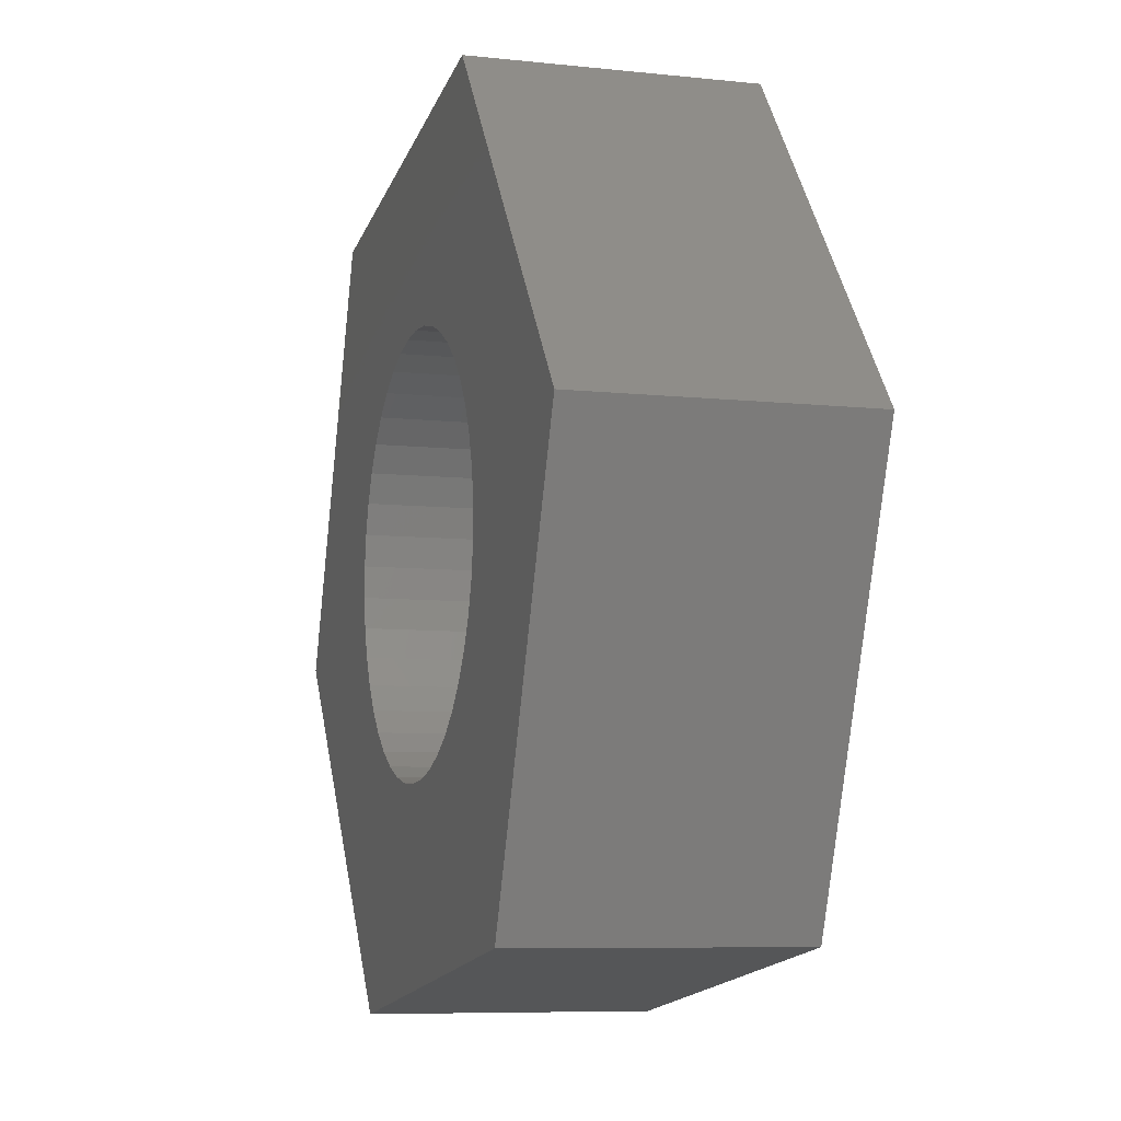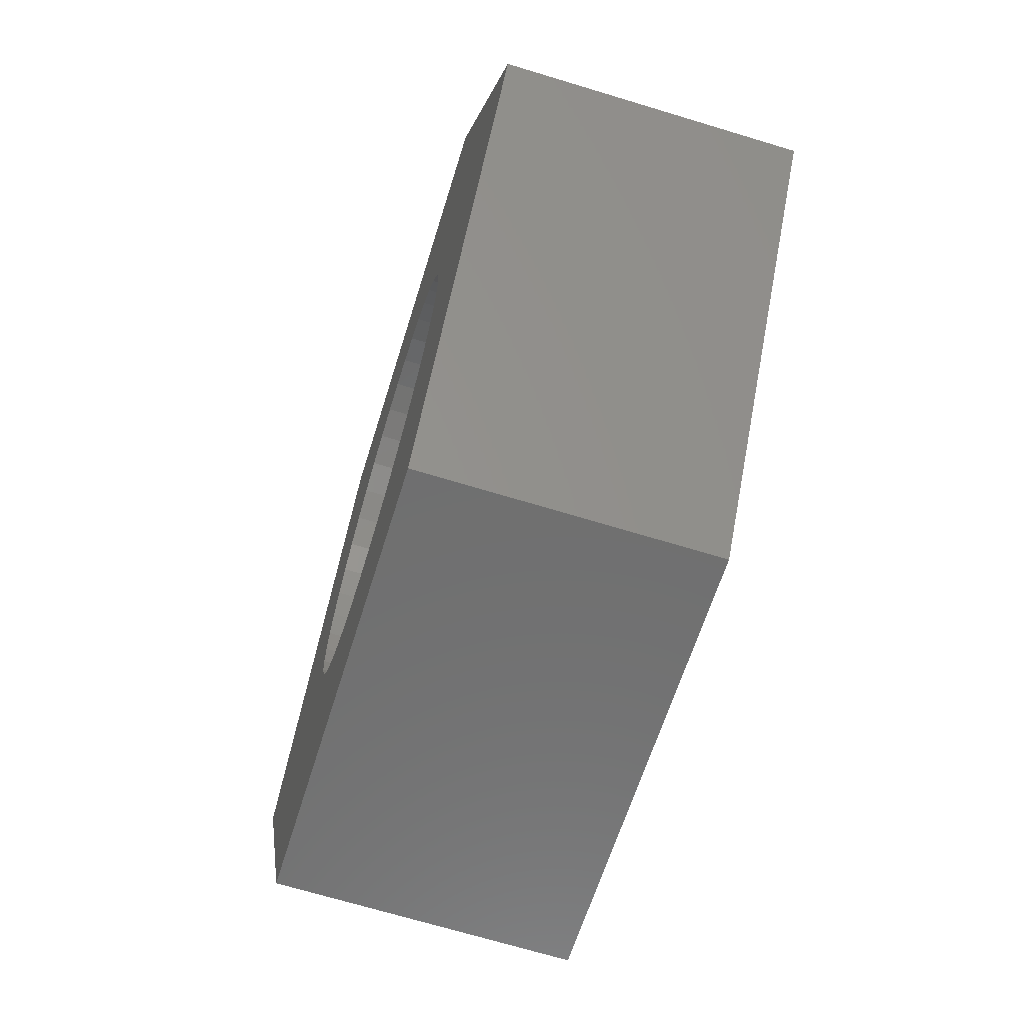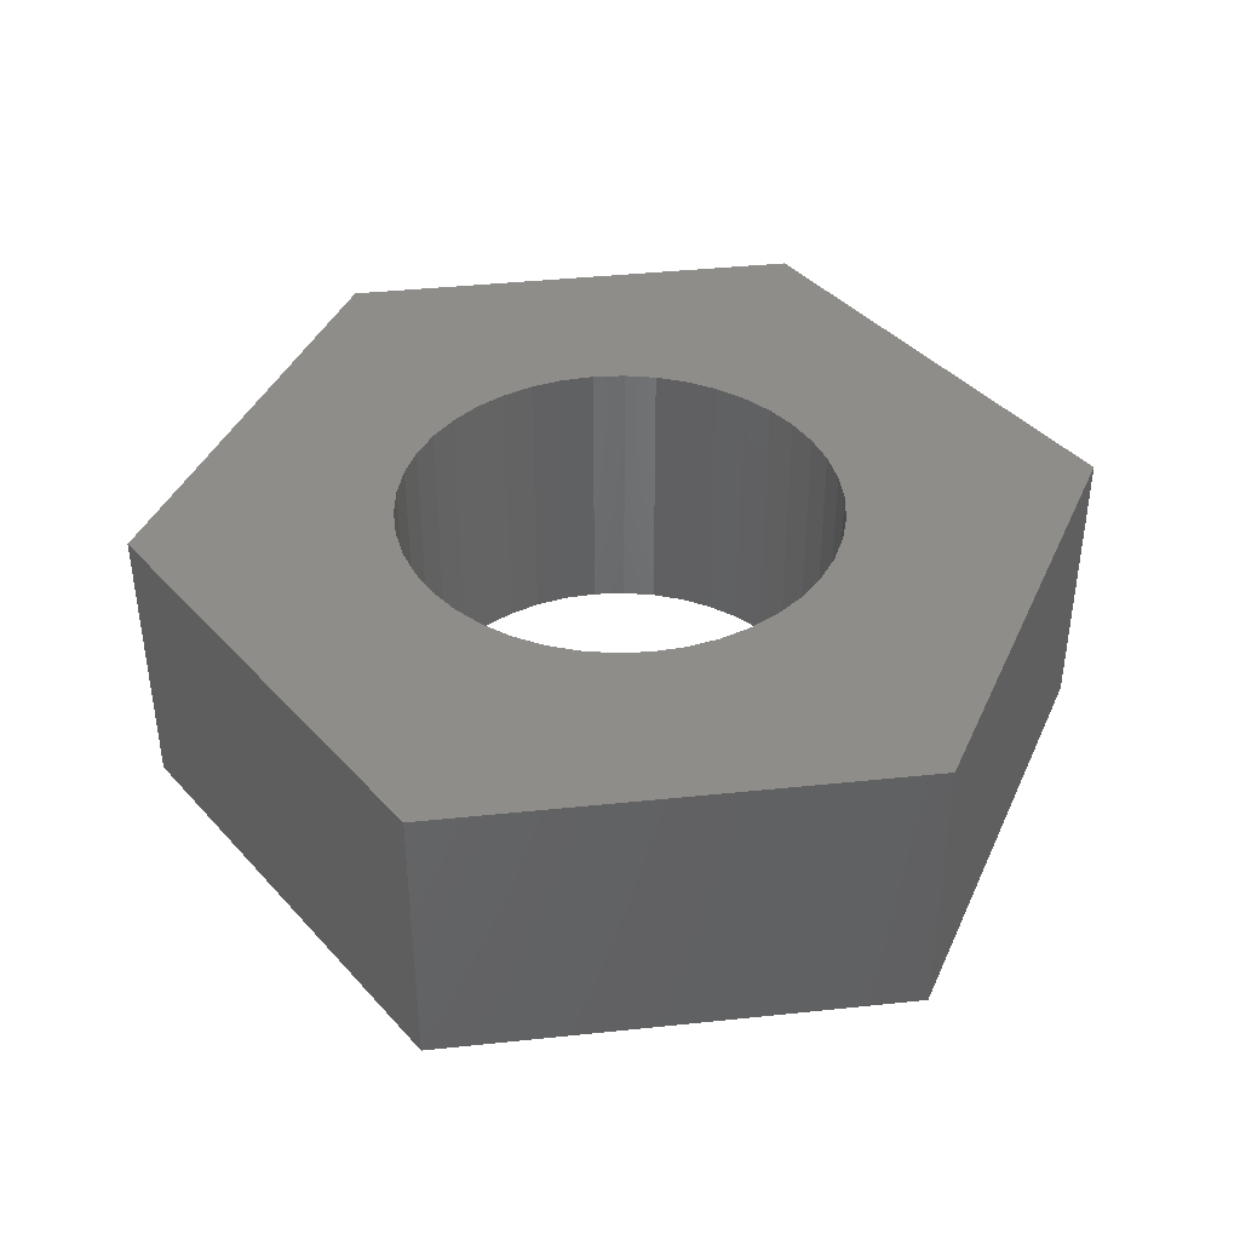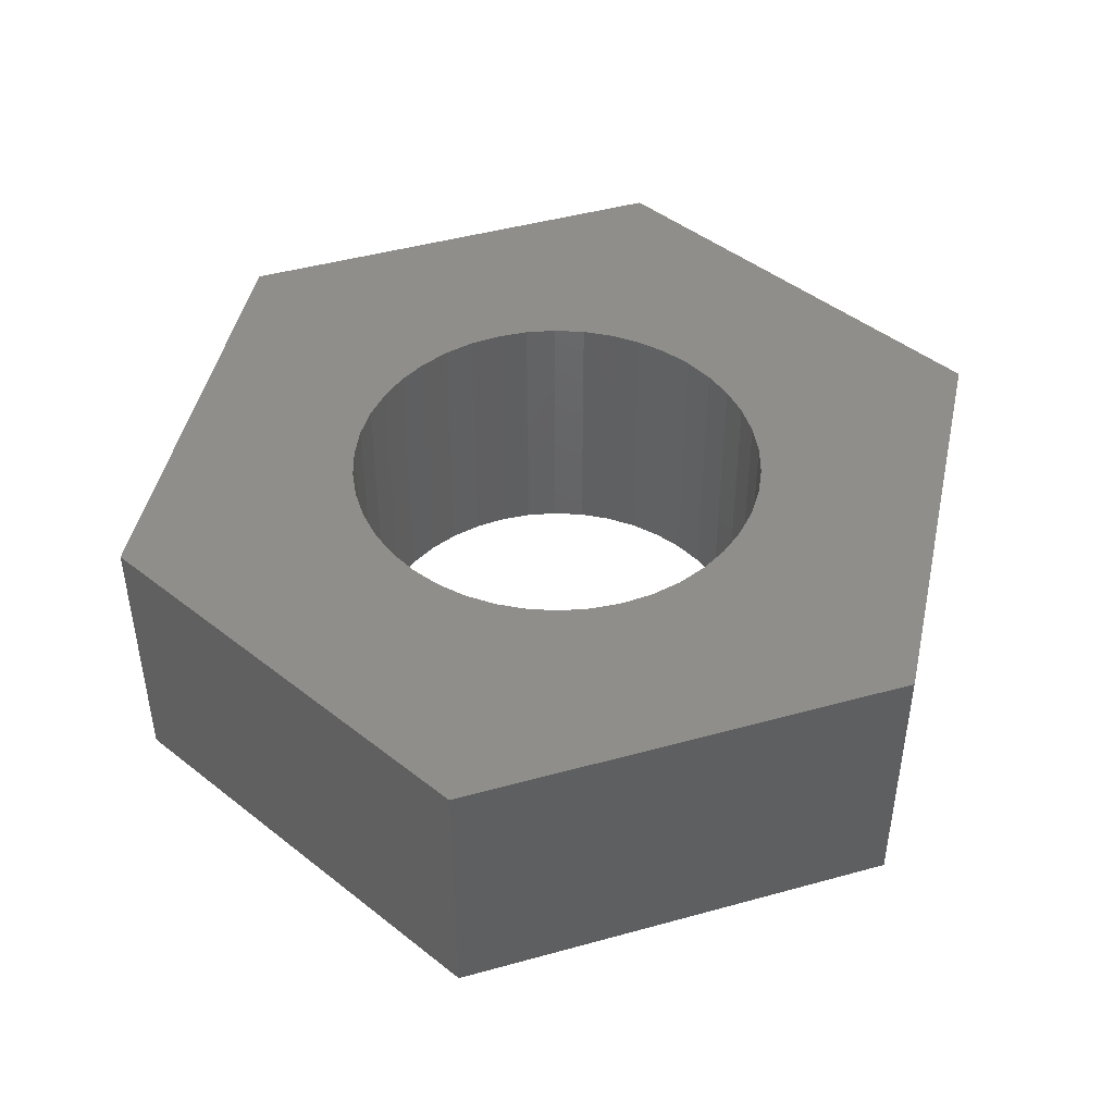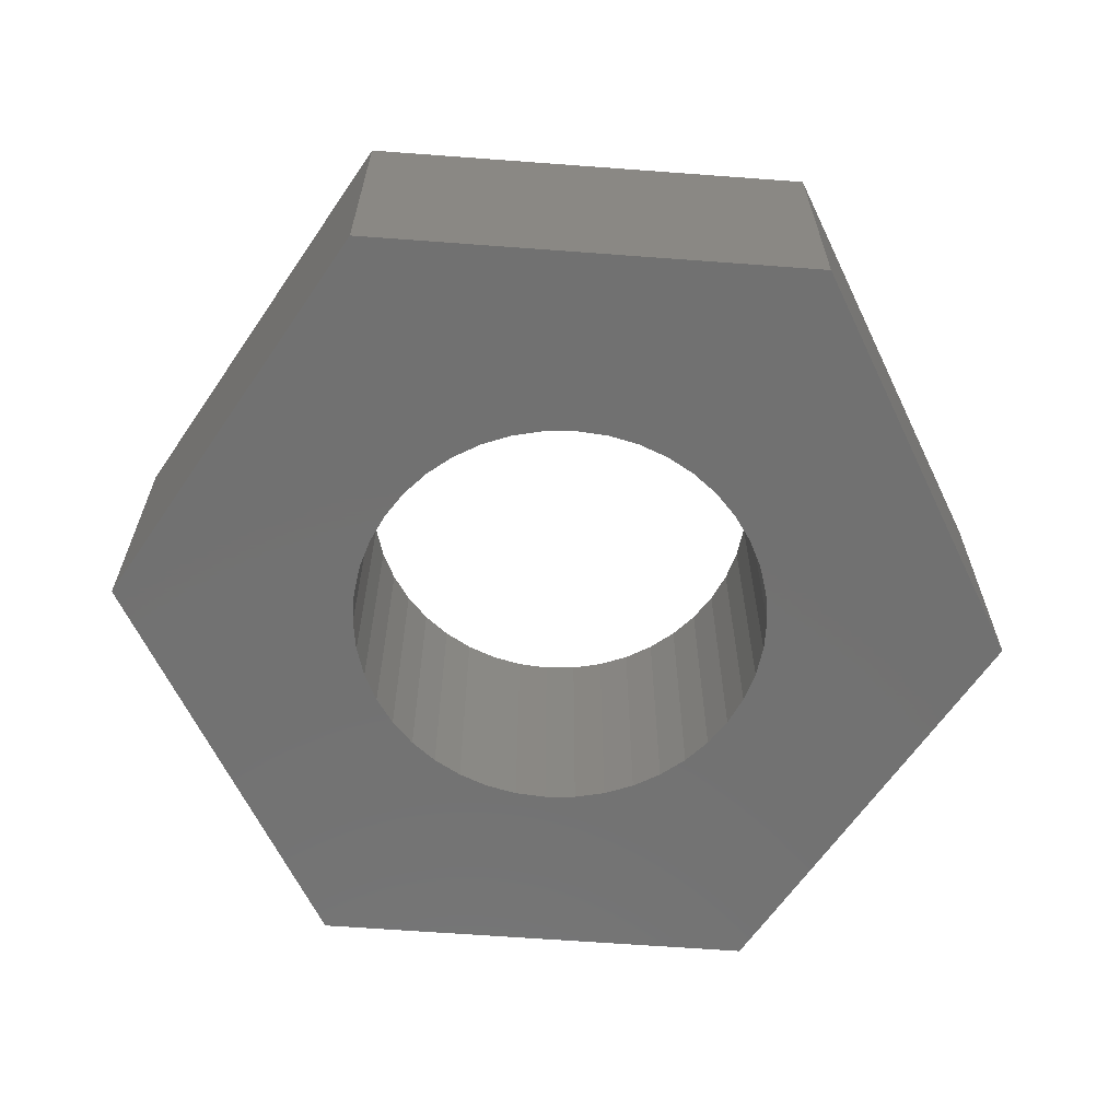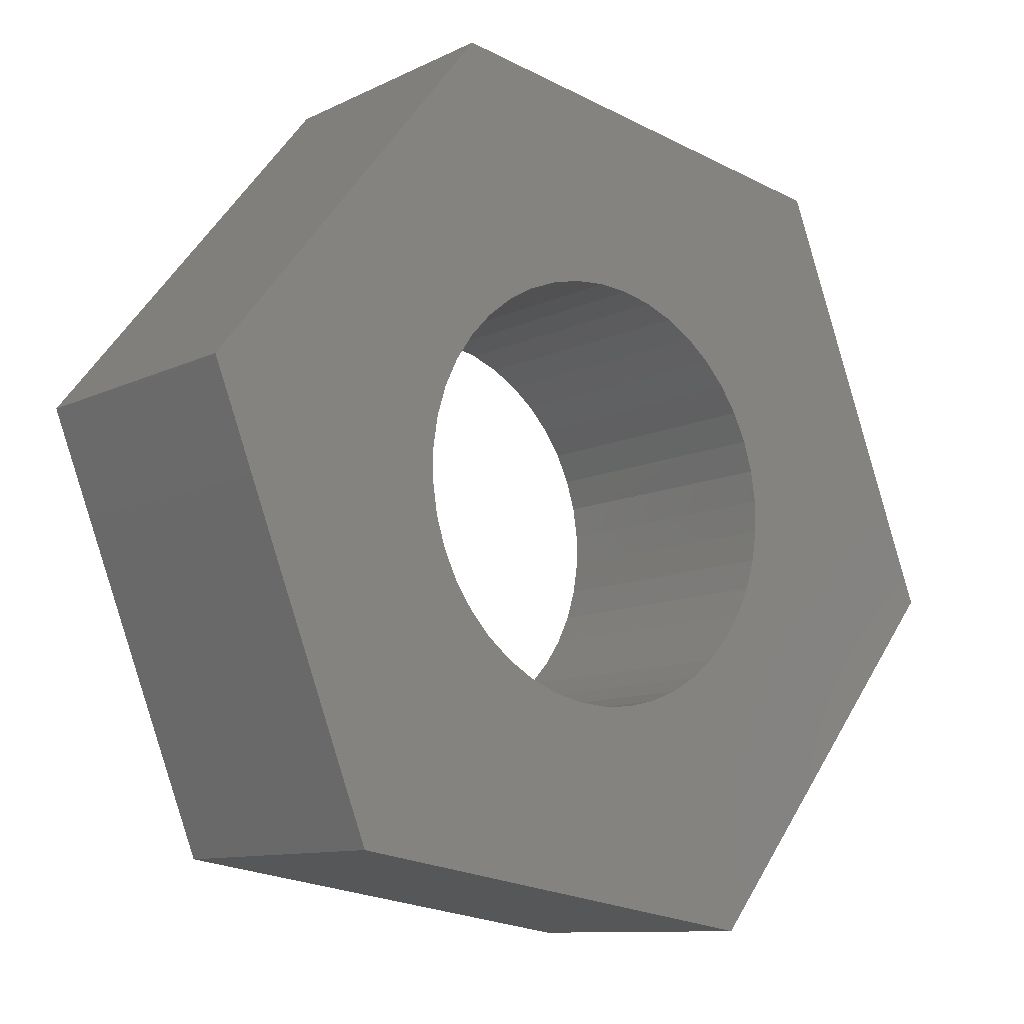
<metadata>
{"format":"stl","ext":"stl","renderer":"f3d","projection":"perspective","resolution":1024,"background":"white","views":[{"elev":-7.7,"azim":-106.8,"up":"+Z"},{"elev":-69.2,"azim":73.1,"up":"+Z"},{"elev":40.2,"azim":121.2,"up":"+Y"},{"elev":45.5,"azim":-129.1,"up":"+Y"},{"elev":-63.6,"azim":-55.7,"up":"+Y"},{"elev":-10.4,"azim":-39.5,"up":"+Z"}]}
</metadata>
<code>
# stl→obj: 96 verts, 192 faces
v 0.6745 -0.5827 -2.314
v 0.6657 -0.5827 -2.315
v 0.628 -0.5827 -2.255
v 0.6571 -0.5827 -2.317
v 0.6489 -0.5827 -2.32
v 0.6745 -0.5827 -2.433
v 0.6833 -0.5827 -2.432
v 0.7209 -0.5827 -2.492
v 0.6919 -0.5827 -2.43
v 0.7001 -0.5827 -2.427
v 0.7077 -0.5827 -2.325
v 0.7001 -0.5827 -2.32
v 0.7539 -0.5827 -2.274
v 0.6919 -0.5827 -2.317
v 0.6833 -0.5827 -2.315
v 0.6412 -0.5827 -2.422
v 0.6489 -0.5827 -2.427
v 0.5951 -0.5827 -2.473
v 0.6571 -0.5827 -2.43
v 0.6657 -0.5827 -2.432
v 0.6233 -0.5827 -2.344
v 0.6195 -0.5827 -2.352
v 0.5486 -0.5827 -2.354
v 0.6169 -0.5827 -2.36
v 0.6156 -0.5827 -2.369
v 0.7256 -0.5827 -2.403
v 0.7294 -0.5827 -2.395
v 0.8003 -0.5827 -2.392
v 0.7321 -0.5827 -2.387
v 0.7334 -0.5827 -2.378
v 0.6412 -0.5827 -2.325
v 0.6343 -0.5827 -2.33
v 0.6283 -0.5827 -2.337
v 0.6233 -0.5827 -2.403
v 0.6283 -0.5827 -2.41
v 0.6343 -0.5827 -2.417
v 0.7077 -0.5827 -2.422
v 0.7146 -0.5827 -2.417
v 0.7206 -0.5827 -2.41
v 0.7256 -0.5827 -2.344
v 0.7206 -0.5827 -2.337
v 0.7146 -0.5827 -2.33
v 0.6156 -0.5827 -2.378
v 0.6169 -0.5827 -2.387
v 0.6195 -0.5827 -2.395
v 0.7334 -0.5827 -2.369
v 0.7321 -0.5827 -2.36
v 0.7294 -0.5827 -2.352
v 0.6412 -0.6614 -2.325
v 0.6489 -0.6614 -2.32
v 0.628 -0.6614 -2.255
v 0.6571 -0.6614 -2.317
v 0.6657 -0.6614 -2.315
v 0.6745 -0.6614 -2.314
v 0.6833 -0.6614 -2.315
v 0.7539 -0.6614 -2.274
v 0.6919 -0.6614 -2.317
v 0.7001 -0.6614 -2.32
v 0.7077 -0.6614 -2.422
v 0.7001 -0.6614 -2.427
v 0.7209 -0.6614 -2.492
v 0.6919 -0.6614 -2.43
v 0.6833 -0.6614 -2.432
v 0.6745 -0.6614 -2.433
v 0.6657 -0.6614 -2.432
v 0.5951 -0.6614 -2.473
v 0.6571 -0.6614 -2.43
v 0.6489 -0.6614 -2.427
v 0.6412 -0.6614 -2.422
v 0.6343 -0.6614 -2.417
v 0.6283 -0.6614 -2.41
v 0.7077 -0.6614 -2.325
v 0.7146 -0.6614 -2.33
v 0.7206 -0.6614 -2.337
v 0.6233 -0.6614 -2.403
v 0.6195 -0.6614 -2.395
v 0.5486 -0.6614 -2.354
v 0.6169 -0.6614 -2.387
v 0.6156 -0.6614 -2.378
v 0.6156 -0.6614 -2.369
v 0.6169 -0.6614 -2.36
v 0.6195 -0.6614 -2.352
v 0.7256 -0.6614 -2.344
v 0.7294 -0.6614 -2.352
v 0.8003 -0.6614 -2.392
v 0.7321 -0.6614 -2.36
v 0.7334 -0.6614 -2.369
v 0.7334 -0.6614 -2.378
v 0.7321 -0.6614 -2.387
v 0.7294 -0.6614 -2.395
v 0.6233 -0.6614 -2.344
v 0.6283 -0.6614 -2.337
v 0.6343 -0.6614 -2.33
v 0.7256 -0.6614 -2.403
v 0.7206 -0.6614 -2.41
v 0.7146 -0.6614 -2.417
f 1 2 3
f 3 2 4
f 3 4 5
f 6 7 8
f 8 7 9
f 8 9 10
f 11 12 13
f 13 12 14
f 13 14 3
f 3 14 15
f 3 15 1
f 16 17 18
f 18 17 19
f 18 19 8
f 8 19 20
f 8 20 6
f 21 22 23
f 23 22 24
f 23 24 25
f 26 27 28
f 28 27 29
f 28 29 30
f 5 31 3
f 3 31 32
f 3 32 23
f 23 32 33
f 23 33 21
f 34 35 18
f 18 35 36
f 18 36 16
f 10 37 8
f 8 37 38
f 8 38 28
f 28 38 39
f 28 39 26
f 40 41 13
f 13 41 42
f 13 42 11
f 25 43 23
f 23 43 44
f 23 44 18
f 18 44 45
f 18 45 34
f 30 46 28
f 28 46 47
f 28 47 13
f 13 47 48
f 13 48 40
f 49 50 51
f 51 50 52
f 51 52 53
f 53 54 51
f 51 54 55
f 51 55 56
f 56 55 57
f 56 57 58
f 59 60 61
f 61 60 62
f 61 62 63
f 63 64 61
f 61 64 65
f 61 65 66
f 66 65 67
f 66 67 68
f 68 69 66
f 66 69 70
f 66 70 71
f 58 72 56
f 56 72 73
f 56 73 74
f 71 75 66
f 66 75 76
f 66 76 77
f 77 76 78
f 77 78 79
f 79 80 77
f 77 80 81
f 77 81 82
f 74 83 56
f 56 83 84
f 56 84 85
f 85 84 86
f 85 86 87
f 87 88 85
f 85 88 89
f 85 89 90
f 82 91 77
f 77 91 92
f 77 92 51
f 51 92 93
f 51 93 49
f 90 94 85
f 85 94 95
f 85 95 61
f 61 95 96
f 61 96 59
f 28 13 85
f 85 13 56
f 8 28 61
f 61 28 85
f 18 8 66
f 66 8 61
f 23 18 77
f 77 18 66
f 3 23 51
f 51 23 77
f 13 3 56
f 56 3 51
f 20 64 6
f 6 64 63
f 6 63 7
f 7 63 62
f 7 62 9
f 9 62 60
f 9 60 10
f 10 60 59
f 10 59 37
f 37 59 96
f 37 96 38
f 38 96 95
f 38 95 39
f 39 95 94
f 39 94 26
f 26 94 90
f 26 90 27
f 27 90 89
f 27 89 29
f 29 89 88
f 29 88 30
f 30 88 87
f 30 87 46
f 46 87 86
f 46 86 47
f 47 86 84
f 47 84 48
f 48 84 83
f 48 83 40
f 40 83 74
f 40 74 41
f 41 74 73
f 41 73 42
f 42 73 72
f 42 72 11
f 11 72 58
f 11 58 12
f 12 58 57
f 12 57 14
f 14 57 55
f 14 55 15
f 15 55 54
f 15 54 1
f 1 54 53
f 1 53 2
f 2 53 52
f 2 52 4
f 4 52 50
f 4 50 5
f 5 50 49
f 5 49 31
f 31 49 93
f 31 93 32
f 32 93 92
f 32 92 33
f 33 92 91
f 33 91 21
f 21 91 82
f 21 82 22
f 22 82 81
f 22 81 24
f 24 81 80
f 24 80 25
f 25 80 79
f 25 79 43
f 43 79 78
f 43 78 44
f 44 78 76
f 44 76 45
f 45 76 75
f 45 75 34
f 34 75 71
f 34 71 35
f 35 71 70
f 35 70 36
f 36 70 69
f 36 69 16
f 16 69 68
f 16 68 17
f 17 68 67
f 17 67 19
f 19 67 65
f 19 65 20
f 20 65 64

</code>
